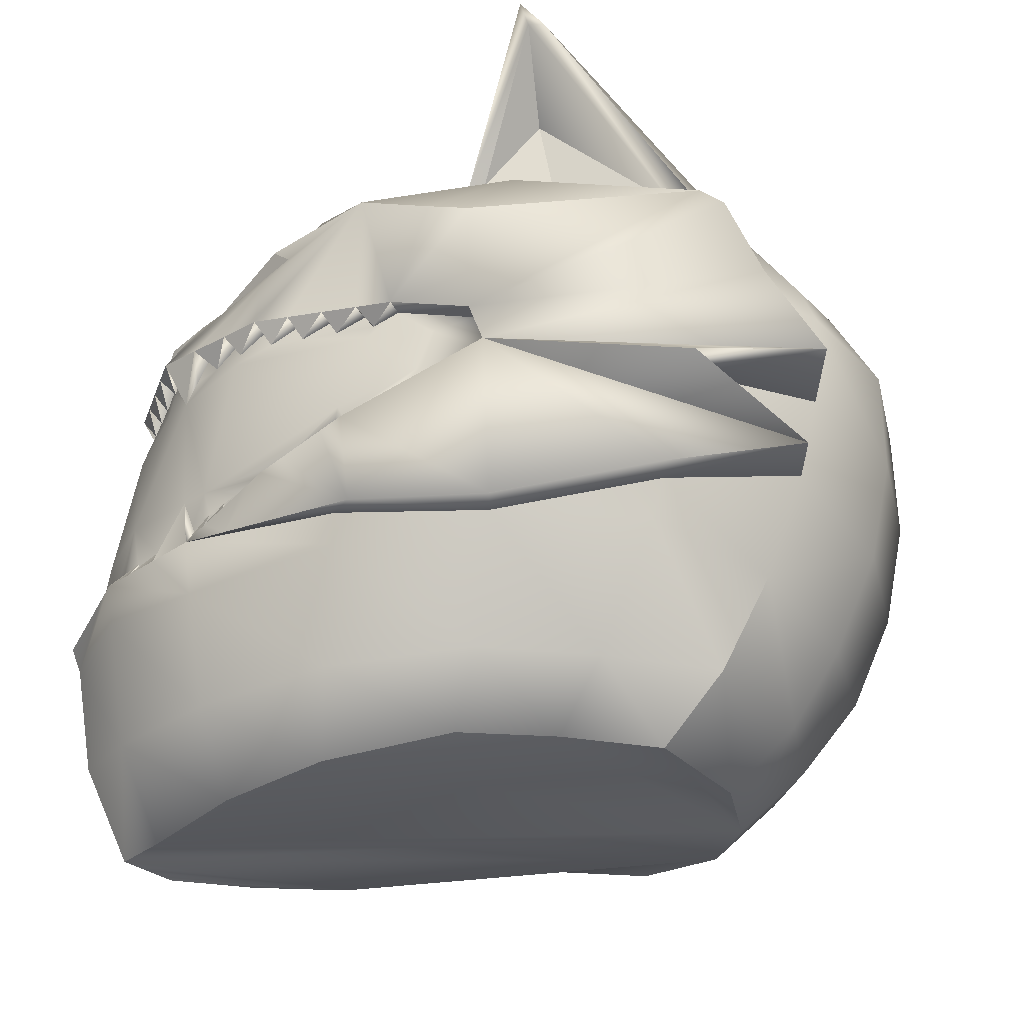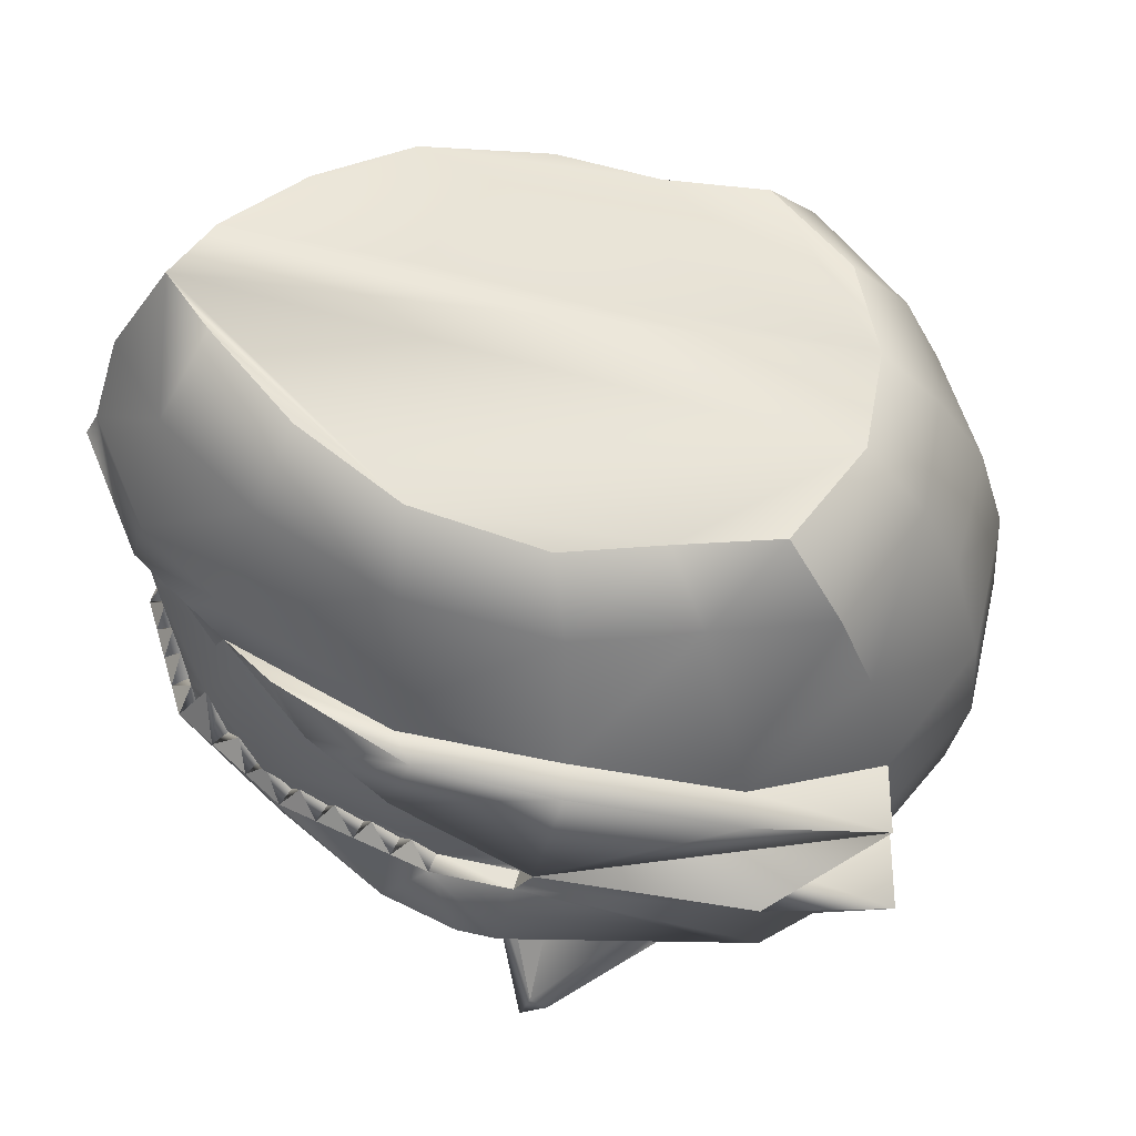
<metadata>
{"format":"obj","ext":"obj","renderer":"f3d","projection":"perspective","resolution":1024,"background":"white","views":[{"elev":64.2,"azim":-164.9,"up":"+Z"},{"elev":-34.9,"azim":-171.9,"up":"+Z"}]}
</metadata>
<code>
o new_helmet
v 0.3631 -3.095 0
v 0.3734 -3.306 0
v 0.3487 -3.096 0
v 0.3591 -3.307 0
v 0.3235 -3.389 -0.06764
v 0.3281 -3.121 -0.08992
v 0.1686 -3.242 -0.2307
v 0.155 -3.349 -0.2116
v 0.2612 -3.335 -0.1569
v 0.3152 -3.122 -0.08149
v 0.2579 -3.15 -0.1354
v 0.3325 -3.315 -0.08924
v 0.135 -3.66 -0.176
v -0.0418 -3.535 -0.1615
v 0.1463 -3.676 -0.1783
v 0.1089 -3.599 -0.1206
v 0.2183 -3.195 -0.2015
v 0.21 -3.196 -0.1761
v 0.3543 -3.102 -0.02248
v 0.3253 -3.138 -0.06678
v 0.3398 -3.13 -0.02949
v 0.3483 -3.125 -0.007854
v 0.2935 -3.137 -0.1227
v 0.3014 -3.129 -0.09451
v 0.2823 -3.138 -0.1125
v 0.2977 -3.152 -0.103
v 0.285 -3.19 -0.1239
v 0.2339 -3.173 -0.1558
v 0.2219 -3.185 -0.1659
v 0.2249 -3.205 -0.1702
v 0.2491 -3.186 -0.1502
v 0.2588 -3.178 -0.1421
v 0.2059 -3.207 -0.2088
v 0.186 -3.219 -0.1964
v 0.174 -3.23 -0.2066
v 0.1747 -3.245 -0.2117
v 0.1996 -3.225 -0.1912
v 0.2109 -3.216 -0.1819
v 0.3523 -3.313 -0.0734
v 0.3594 -3.311 -0.04894
v 0.3664 -3.308 -0.02447
v 0.3392 -3.313 -0.06693
v 0.3458 -3.311 -0.04462
v 0.3524 -3.309 -0.02231
v 0.3329 -3.298 -0.08353
v 0.3562 -3.291 -0.01241
v 0.349 -3.293 -0.03456
v 0.3422 -3.296 -0.05591
v 0.285 -3.328 -0.1343
v 0.3087 -3.322 -0.1118
v 0.3173 -3.284 -0.09991
v 0.2964 -3.308 -0.126
v 0.2764 -3.314 -0.1491
v 0.2154 -3.341 -0.1977
v 0.2427 -3.338 -0.1836
v 0.1816 -3.345 -0.1979
v 0.2081 -3.342 -0.1842
v 0.2346 -3.338 -0.1706
v 0.2513 -3.319 -0.1672
v 0.2262 -3.324 -0.1794
v 0.1996 -3.329 -0.1923
v 0.1709 -3.335 -0.2063
v 0.3705 -3.317 0
v 0.3706 -3.35 0
v 0.3537 -3.374 0
v 0.3572 -3.354 -0.04756
v 0.3358 -3.37 -0.06868
v 0.2644 -3.444 -0.1225
v 0.2849 -3.424 -0.1241
v 0.3622 -3.269 0
v 0.3559 -3.17 0
v 0.0946 -3.35 -0.2293
v 0.162 -3.242 -0.2168
v 0.1753 -3.256 -0.2159
v 0.1258 -3.3 -0.2238
v 0.3266 -3.176 -0.08213
v 0.2688 -3.195 -0.1402
v 0.3334 -3.278 -0.07687
v 0.2742 -3.297 -0.1616
v 0.1235 -3.333 -0.2247
v 0.1729 -3.324 -0.2077
v 0.3403 -3.103 -0.02037
v 0.332 -3.109 -0.04074
v 0.3236 -3.116 -0.06112
v 0.3513 -3.123 0
v 0.3194 -3.142 -0.08172
v 0.333 -3.134 -0.04692
v 0.2714 -3.17 -0.1297
v 0.3124 -3.145 -0.08855
v 0.2459 -3.162 -0.1456
v 0.1692 -3.249 -0.2163
v 0.2638 -3.174 -0.138
v 0.237 -3.196 -0.1602
v 0.198 -3.207 -0.1863
v 0.1882 -3.234 -0.2006
v 0.2765 -3.482 0
v 0.169 -3.54 0
v -0.2283 -3.146 0
v 0.3461 -3.4 0
v -0.1914 -3.086 0
v -0.2557 -3.212 0
v -0.2661 -3.29 0
v -0.1784 -3.501 0
v -0.08103 -3.542 0
v -0.2346 -3.453 0
v 0.04212 -3.561 0
v 0.2655 -2.937 0
v 0.3173 -3.001 0
v -0.2595 -3.373 0
v 0.3512 -3.078 0
v -0.1345 -3.486 -0.147
v -0.1231 -3.08 -0.1507
v 0.1828 -2.973 -0.1057
v -0.1665 -3.223 -0.1752
v 0.2507 -3.107 -0.1518
v 0.02587 -3.045 -0.1719
v 0.03994 -3.193 -0.2389
v -0.169 -3.37 -0.1872
v 0.09908 -3.35 -0.2441
v -0.1633 -3.497 -0.09429
v -0.1513 -3.14 -0.1783
v -0.04704 -3.066 -0.158
v 0.2357 -2.945 -0.04476
v -0.1768 -3.086 -0.07874
v 0.2608 -3.47 -0.108
v 0.22 -3.03 -0.1293
v -0.1722 -3.302 -0.1927
v 0.1469 -3.148 -0.2119
v 0.3147 -3.089 -0.09112
v -0.2304 -3.212 -0.09371
v 0.1157 -3.004 -0.1537
v -0.06447 -3.508 -0.1839
v -0.07515 -3.222 -0.23
v 0.02598 -3.1 -0.2039
v 0.08095 -3.323 -0.2499
v -0.1547 -3.452 -0.1674
v -0.2345 -3.373 -0.1084
v -0.2126 -3.452 -0.09906
v 0.282 -3.006 -0.06627
v 0.1305 -3.065 -0.1835
v -0.2118 -3.146 -0.09034
v -0.06288 -3.124 -0.189
v -0.0748 -3.54 -0.1219
v -0.2403 -3.29 -0.1119
v 0.1608 -3.349 -0.2259
v 0.27 -3.334 -0.1695
v 0.2679 -3.149 -0.147
v 0.3453 -3.315 -0.09787
v 0.07647 -3.324 -0.2351
v 0.02581 -3.545 -0.08277
v -0.01761 -3.543 -0.1419
v 0.139 -3.537 -0.1148
v 0.1217 -3.538 -0.05017
v 0.1512 -3.528 -0.1135
v 0.07979 -3.539 -0.12
v 0.1208 -3.657 -0.1846
v -0.1078 -3.449 -0.1934
v -0.07587 -3.253 -0.2355
v -0.07649 -3.339 -0.2429
v 0.1522 -3.171 -0.2164
v 0.03994 -3.193 -0.2673
v -0.169 -3.37 -0.2694
v 0.2169 -3.454 -0.1831
v -0.1722 -3.302 -0.2467
v 0.2797 -3.381 -0.1475
v 0.2332 -3.149 -0.1842
v -0.0418 -3.517 -0.2104
v 0.1073 -3.508 -0.1793
v -0.06357 -3.507 -0.2172
v -0.1078 -3.449 -0.226
v -0.07587 -3.253 -0.2639
v -0.07649 -3.339 -0.2812
v 0.1404 -3.171 -0.2448
v 0.1251 -3.439 -0.2353
v 0.156 -3.438 -0.2262
v 0.3456 -3.108 -0.04496
v 0.3369 -3.115 -0.06744
v 0.3136 -3.128 -0.1037
v 0.2555 -3.16 -0.1606
v 0.2431 -3.172 -0.1742
v 0.2307 -3.184 -0.1879
v 0.1935 -3.218 -0.2161
v 0.1811 -3.23 -0.2234
v 0.2951 -3.328 -0.1456
v 0.3202 -3.321 -0.1217
v 0.1881 -3.345 -0.2118
v 0.3476 -3.346 -0.05285
v 0.2789 -3.436 -0.09746
v 0.2681 -3.411 -0.1417
v 0.2421 -3.448 -0.1517
v 0.3249 -3.3 -0.09458
v 0.313 -3.303 -0.1058
v 0.2836 -3.164 -0.1182
v 0.3604 -3.291 0
v 0.3235 -3.389 0.06764
v 0.3281 -3.121 0.08992
v 0.1686 -3.242 0.2307
v 0.155 -3.349 0.2116
v 0.2612 -3.335 0.1569
v 0.3152 -3.122 0.08149
v 0.2579 -3.15 0.1354
v 0.3325 -3.315 0.08924
v 0.135 -3.66 0.176
v -0.0418 -3.535 0.1615
v 0.1463 -3.676 0.1783
v 0.1089 -3.599 0.1206
v 0.2183 -3.195 0.2015
v 0.21 -3.196 0.1761
v 0.3543 -3.102 0.02248
v 0.3253 -3.138 0.06678
v 0.3398 -3.13 0.02949
v 0.3483 -3.125 0.007854
v 0.2935 -3.137 0.1227
v 0.3014 -3.129 0.09451
v 0.2823 -3.138 0.1125
v 0.2977 -3.152 0.103
v 0.285 -3.19 0.1239
v 0.2339 -3.173 0.1558
v 0.2219 -3.185 0.1659
v 0.2249 -3.205 0.1702
v 0.2491 -3.186 0.1502
v 0.2588 -3.178 0.1421
v 0.2059 -3.207 0.2088
v 0.186 -3.219 0.1964
v 0.174 -3.23 0.2066
v 0.1747 -3.245 0.2117
v 0.1996 -3.225 0.1912
v 0.2109 -3.216 0.1819
v 0.3523 -3.313 0.0734
v 0.3594 -3.311 0.04894
v 0.3664 -3.308 0.02447
v 0.3392 -3.313 0.06693
v 0.3458 -3.311 0.04462
v 0.3524 -3.309 0.02231
v 0.3329 -3.298 0.08353
v 0.3562 -3.291 0.01241
v 0.349 -3.293 0.03456
v 0.3422 -3.296 0.05591
v 0.285 -3.328 0.1343
v 0.3087 -3.322 0.1118
v 0.3173 -3.284 0.09991
v 0.2964 -3.308 0.126
v 0.2764 -3.314 0.1491
v 0.2154 -3.341 0.1977
v 0.2427 -3.338 0.1836
v 0.1816 -3.345 0.1979
v 0.2081 -3.342 0.1842
v 0.2346 -3.338 0.1706
v 0.2513 -3.319 0.1672
v 0.2262 -3.324 0.1794
v 0.1996 -3.329 0.1923
v 0.1709 -3.335 0.2063
v 0.3572 -3.354 0.04756
v 0.3358 -3.37 0.06868
v 0.2644 -3.444 0.1225
v 0.2849 -3.424 0.1241
v 0.0946 -3.35 0.2293
v 0.162 -3.242 0.2168
v 0.1753 -3.256 0.2159
v 0.1258 -3.3 0.2238
v 0.3266 -3.176 0.08213
v 0.2688 -3.195 0.1402
v 0.3334 -3.278 0.07687
v 0.2742 -3.297 0.1616
v 0.1235 -3.333 0.2247
v 0.1729 -3.324 0.2077
v 0.3403 -3.103 0.02037
v 0.332 -3.109 0.04074
v 0.3236 -3.116 0.06112
v 0.3194 -3.142 0.08172
v 0.333 -3.134 0.04692
v 0.2714 -3.17 0.1297
v 0.3124 -3.145 0.08855
v 0.2459 -3.162 0.1456
v 0.1692 -3.249 0.2163
v 0.2638 -3.174 0.138
v 0.237 -3.196 0.1602
v 0.198 -3.207 0.1863
v 0.1882 -3.234 0.2006
v -0.1345 -3.486 0.147
v -0.1231 -3.08 0.1507
v 0.1828 -2.973 0.1057
v -0.1665 -3.223 0.1752
v 0.2507 -3.107 0.1518
v 0.02587 -3.045 0.1719
v 0.03994 -3.193 0.2389
v -0.169 -3.37 0.1872
v 0.09908 -3.35 0.2441
v -0.1633 -3.497 0.09429
v -0.1513 -3.14 0.1783
v -0.04704 -3.066 0.158
v 0.2357 -2.945 0.04476
v -0.1768 -3.086 0.07874
v 0.2608 -3.47 0.108
v 0.22 -3.03 0.1293
v -0.1722 -3.302 0.1927
v 0.1469 -3.148 0.2119
v 0.3147 -3.089 0.09112
v -0.2304 -3.212 0.09371
v 0.1157 -3.004 0.1537
v -0.06447 -3.508 0.1839
v -0.07515 -3.222 0.23
v 0.02598 -3.1 0.2039
v 0.08095 -3.323 0.2499
v -0.1547 -3.452 0.1674
v -0.2345 -3.373 0.1084
v -0.2126 -3.452 0.09906
v 0.282 -3.006 0.06627
v 0.1305 -3.065 0.1835
v -0.2118 -3.146 0.09034
v -0.06288 -3.124 0.189
v -0.0748 -3.54 0.1219
v -0.2403 -3.29 0.1119
v 0.1608 -3.349 0.2259
v 0.27 -3.334 0.1695
v 0.2679 -3.149 0.147
v 0.3453 -3.315 0.09787
v 0.07647 -3.324 0.2351
v 0.02581 -3.545 0.08277
v -0.01761 -3.543 0.1419
v 0.139 -3.537 0.1148
v 0.1217 -3.538 0.05017
v 0.1512 -3.528 0.1135
v 0.07979 -3.539 0.12
v 0.1208 -3.657 0.1846
v -0.1078 -3.449 0.1934
v -0.07587 -3.253 0.2355
v -0.07649 -3.339 0.2429
v 0.1522 -3.171 0.2164
v 0.03994 -3.193 0.2673
v -0.169 -3.37 0.2694
v 0.2169 -3.454 0.1831
v -0.1722 -3.302 0.2467
v 0.2797 -3.381 0.1475
v 0.2332 -3.149 0.1842
v -0.0418 -3.517 0.2104
v 0.1073 -3.508 0.1793
v -0.06357 -3.507 0.2172
v -0.1078 -3.449 0.226
v -0.07587 -3.253 0.2639
v -0.07649 -3.339 0.2812
v 0.1404 -3.171 0.2448
v 0.1251 -3.439 0.2353
v 0.156 -3.438 0.2262
v 0.3456 -3.108 0.04496
v 0.3369 -3.115 0.06744
v 0.3136 -3.128 0.1037
v 0.2555 -3.16 0.1606
v 0.2431 -3.172 0.1742
v 0.2307 -3.184 0.1879
v 0.1935 -3.218 0.2161
v 0.1811 -3.23 0.2234
v 0.2951 -3.328 0.1456
v 0.3202 -3.321 0.1217
v 0.1881 -3.345 0.2118
v 0.3476 -3.346 0.05285
v 0.2789 -3.436 0.09746
v 0.2681 -3.411 0.1417
v 0.2421 -3.448 0.1517
v 0.3249 -3.3 0.09458
v 0.313 -3.303 0.1058
v 0.2836 -3.164 0.1182
f 13 154 15
f 151 155 16
f 155 152 16
f 13 151 16
f 154 153 15
f 143 156 15
f 147 23 27
f 145 8 62
f 2 41 46
f 17 181 30
f 152 13 16
f 146 9 53
f 7 183 36
f 150 143 15
f 153 150 15
f 151 156 14
f 84 177 87
f 82 19 22
f 19 1 22
f 1 3 22
f 26 27 193
f 83 176 21
f 176 19 21
f 19 82 21
f 6 177 20
f 177 176 87
f 176 83 87
f 10 6 20
f 177 84 20
f 23 178 26
f 178 6 89
f 6 10 89
f 24 178 89
f 23 193 27
f 147 88 11
f 178 24 26
f 25 23 26
f 181 180 93
f 180 179 31
f 179 147 32
f 147 11 32
f 90 179 32
f 181 29 30
f 18 17 30
f 180 28 93
f 29 181 93
f 179 90 31
f 28 180 31
f 183 182 95
f 182 33 37
f 33 17 38
f 17 18 38
f 94 33 38
f 183 35 36
f 73 7 36
f 182 34 95
f 35 183 95
f 33 94 37
f 34 182 37
f 41 40 47
f 40 39 48
f 39 148 45
f 148 12 45
f 42 39 45
f 41 44 46
f 4 2 46
f 40 43 47
f 44 41 47
f 39 42 48
f 43 40 48
f 184 49 52
f 185 192 51
f 148 191 12
f 148 185 51
f 49 184 53
f 184 146 53
f 50 185 52
f 185 184 52
f 186 56 61
f 54 57 60
f 55 58 59
f 9 146 59
f 146 55 59
f 56 186 62
f 186 145 62
f 57 54 61
f 54 186 61
f 58 55 60
f 55 54 60
f 64 65 67
f 63 64 66
f 187 63 66
f 187 66 67
f 66 64 67
f 163 69 190
f 190 69 68
f 68 69 188
f 188 69 5
f 5 69 189
f 189 69 163
f 91 75 73
f 77 51 79
f 31 32 77
f 10 20 86
f 20 84 87
f 21 22 71
f 87 83 21
f 21 82 22
f 22 3 85
f 26 89 76
f 26 193 25
f 92 11 88
f 26 24 89
f 86 89 10
f 32 38 37
f 136 120 138
f 137 136 138
f 125 97 154
f 138 103 105
f 110 139 108
f 139 113 123
f 129 126 139
f 139 107 108
f 140 115 128
f 131 126 140
f 116 140 134
f 134 128 117
f 114 158 127
f 127 159 118
f 100 141 98
f 98 130 101
f 6 23 115
f 124 121 141
f 141 114 130
f 112 142 121
f 121 133 114
f 142 117 133
f 122 134 142
f 157 136 118
f 157 111 136
f 133 117 158
f 160 117 128
f 97 106 153
f 111 143 120
f 120 104 103
f 132 14 143
f 102 137 109
f 125 5 99
f 127 137 144
f 114 144 130
f 130 102 101
f 147 128 115
f 119 149 72
f 119 8 145
f 109 138 105
f 97 153 154
f 153 106 150
f 131 124 107
f 135 170 162
f 13 15 156
f 150 104 143
f 166 160 147
f 155 14 154
f 135 162 172
f 135 161 7
f 14 168 154
f 125 190 68
f 163 186 54
f 171 161 135
f 154 163 125
f 159 162 118
f 119 169 170
f 166 179 181
f 157 169 132
f 164 159 127
f 117 171 158
f 182 7 173
f 167 119 174
f 165 184 185
f 164 171 135
f 175 145 163
f 135 172 164
f 135 119 170
f 146 165 163
f 175 168 174
f 158 164 127
f 118 170 157
f 119 167 169
f 175 163 168
f 173 166 17
f 117 173 161
f 173 7 161
f 174 145 175
f 167 174 168
f 132 167 14
f 5 165 148
f 73 135 7
f 176 6 110
f 187 2 63
f 187 148 2
f 189 165 5
f 67 5 148
f 148 187 67
f 99 67 65
f 70 194 46
f 46 44 47
f 48 47 43
f 48 42 45
f 45 12 191
f 52 192 50
f 52 49 53
f 53 9 59
f 60 59 58
f 60 57 61
f 62 61 56
f 192 52 51
f 76 51 27
f 74 75 91
f 75 149 73
f 88 77 92
f 75 74 81
f 77 74 38
f 74 91 36
f 95 74 36
f 95 37 74
f 37 38 74
f 30 93 77
f 93 31 77
f 38 30 77
f 32 92 77
f 79 74 77
f 45 51 78
f 81 80 75
f 71 76 87
f 76 86 20
f 20 87 76
f 87 21 71
f 22 85 71
f 76 27 26
f 89 86 76
f 81 79 60
f 79 51 52
f 81 60 61
f 149 80 72
f 78 70 47
f 70 46 47
f 47 48 78
f 79 59 60
f 72 80 8
f 8 81 62
f 61 62 81
f 48 45 78
f 59 79 53
f 53 79 52
f 191 192 51
f 76 70 78
f 46 194 4
f 203 323 321
f 320 206 324
f 324 206 321
f 203 206 320
f 323 205 322
f 325 312 205
f 316 217 213
f 314 252 198
f 2 236 231
f 207 220 350
f 321 206 203
f 315 243 199
f 197 226 352
f 319 205 312
f 322 205 319
f 320 325 203
f 269 271 346
f 267 212 209
f 209 212 1
f 1 212 3
f 216 362 217
f 268 211 345
f 345 211 209
f 209 211 267
f 196 210 346
f 346 271 345
f 345 271 268
f 200 210 196
f 346 210 269
f 213 216 347
f 347 273 196
f 196 273 200
f 214 273 347
f 213 362 215
f 272 316 201
f 347 216 214
f 215 216 213
f 350 277 349
f 349 221 348
f 348 222 316
f 316 222 201
f 274 222 348
f 350 220 219
f 208 220 207
f 349 277 218
f 219 277 350
f 348 221 274
f 218 221 349
f 352 279 351
f 351 227 223
f 223 228 207
f 207 228 208
f 278 228 223
f 352 226 225
f 258 226 197
f 351 279 224
f 225 279 352
f 223 227 278
f 224 227 351
f 231 237 230
f 230 238 229
f 229 235 317
f 317 235 202
f 232 235 229
f 231 236 234
f 4 236 2
f 230 237 233
f 234 237 231
f 229 238 232
f 233 238 230
f 353 242 239
f 354 361 240
f 360 317 202
f 317 241 354
f 239 243 353
f 353 243 315
f 240 242 354
f 354 242 353
f 355 251 246
f 244 250 247
f 245 249 248
f 199 249 315
f 315 249 245
f 246 252 355
f 355 252 314
f 247 251 244
f 244 251 355
f 248 250 245
f 245 250 244
f 64 254 65
f 63 253 64
f 356 253 63
f 356 254 253
f 253 254 64
f 332 359 256
f 359 255 256
f 255 357 256
f 357 195 256
f 195 358 256
f 358 332 256
f 275 258 260
f 262 241 217
f 221 262 222
f 200 270 210
f 210 271 269
f 211 71 212
f 271 211 268
f 211 212 267
f 212 85 3
f 216 261 273
f 216 215 362
f 276 272 201
f 216 273 214
f 270 200 273
f 220 222 219
f 289 305 307
f 306 305 287
f 97 294 323
f 103 307 105
f 110 308 298
f 308 282 295
f 298 295 284
f 107 308 108
f 309 284 295
f 300 295 282
f 285 309 300
f 303 297 309
f 283 327 302
f 296 287 328
f 100 310 293
f 98 299 310
f 284 213 196
f 293 290 281
f 310 283 290
f 281 311 291
f 290 302 311
f 311 286 303
f 291 303 285
f 326 287 305
f 280 326 305
f 302 327 286
f 329 297 286
f 97 322 106
f 280 312 301
f 289 104 312
f 301 312 204
f 102 306 313
f 99 357 294
f 306 296 313
f 313 283 299
f 102 299 101
f 297 316 284
f 288 318 304
f 288 198 257
f 109 307 306
f 97 323 322
f 322 319 106
f 100 291 300
f 304 331 339
f 203 325 205
f 104 319 312
f 329 335 316
f 323 320 324
f 304 341 331
f 304 197 330
f 337 204 323
f 294 255 332
f 245 355 332
f 340 304 330
f 323 332 337
f 328 331 341
f 288 339 338
f 350 348 335
f 326 338 339
f 328 333 296
f 286 340 330
f 342 352 351
f 336 343 288
f 354 353 334
f 333 304 340
f 344 332 314
f 304 333 341
f 304 339 288
f 315 332 334
f 344 343 337
f 327 333 340
f 339 287 326
f 288 338 336
f 344 337 332
f 342 207 335
f 286 342 329
f 342 330 197
f 343 314 288
f 336 337 343
f 301 336 338
f 195 317 334
f 304 258 197
f 110 346 209
f 356 63 2
f 356 2 317
f 358 334 332
f 254 317 195
f 317 254 356
f 99 254 195
f 70 236 194
f 236 237 234
f 238 233 237
f 238 235 232
f 235 360 202
f 242 240 361
f 242 243 239
f 243 249 199
f 250 248 249
f 250 251 247
f 252 246 251
f 361 241 242
f 261 241 263
f 259 275 260
f 260 258 318
f 272 262 217
f 260 266 259
f 262 228 259
f 259 226 275
f 279 226 259
f 279 259 227
f 227 259 228
f 220 262 277
f 277 262 221
f 228 262 220
f 222 262 276
f 264 259 266
f 241 235 263
f 266 265 198
f 71 271 261
f 261 210 270
f 210 261 271
f 271 71 211
f 212 71 85
f 261 216 217
f 273 261 270
f 266 250 264
f 264 242 241
f 266 251 250
f 318 265 260
f 263 237 70
f 70 237 236
f 237 263 238
f 264 250 249
f 257 198 265
f 198 252 266
f 251 266 252
f 238 263 235
f 249 243 264
f 243 242 264
f 360 241 361
f 261 70 71
f 236 4 194
f 13 152 154
f 143 14 156
f 151 13 156
f 23 25 193
f 147 27 88
f 185 50 192
f 148 51 191
f 77 27 51
f 36 91 73
f 73 35 34
f 34 94 18
f 29 28 90
f 73 34 18
f 29 90 11
f 36 73 18
f 29 11 92
f 36 18 29
f 95 36 29
f 29 92 32
f 32 31 93
f 32 93 30
f 95 29 32
f 37 95 32
f 32 30 38
f 136 111 120
f 137 118 136
f 125 96 97
f 138 120 103
f 110 129 139
f 139 126 113
f 129 115 126
f 139 123 107
f 140 126 115
f 131 113 126
f 116 131 140
f 134 140 128
f 114 133 158
f 100 124 141
f 98 141 130
f 115 129 6
f 6 178 23
f 23 147 115
f 124 112 121
f 141 121 114
f 112 122 142
f 121 142 133
f 142 134 117
f 122 116 134
f 157 132 111
f 111 132 143
f 120 143 104
f 102 144 137
f 99 96 125
f 125 188 5
f 127 118 137
f 114 127 144
f 130 144 102
f 147 160 128
f 119 135 149
f 119 72 8
f 109 137 138
f 123 113 131
f 131 116 122
f 122 112 124
f 124 100 107
f 107 123 131
f 131 122 124
f 150 106 104
f 166 173 160
f 154 152 155
f 155 151 14
f 14 167 168
f 125 163 190
f 68 188 125
f 55 146 163
f 163 145 186
f 54 55 163
f 154 168 163
f 159 172 162
f 181 17 166
f 166 147 179
f 179 180 181
f 157 170 169
f 164 172 159
f 117 161 171
f 173 17 33
f 182 183 7
f 173 33 182
f 185 148 165
f 165 146 184
f 158 171 164
f 118 162 170
f 117 160 173
f 174 119 145
f 132 169 167
f 73 149 135
f 110 1 19
f 176 177 6
f 110 19 176
f 6 129 110
f 189 163 165
f 99 5 67
f 76 78 51
f 88 27 77
f 79 81 74
f 45 191 51
f 81 8 80
f 149 75 80
f 76 71 70
f 203 205 323
f 325 204 312
f 320 204 325
f 213 217 362
f 272 217 316
f 354 241 361
f 360 241 317
f 262 264 241
f 258 275 226
f 258 226 279
f 224 225 258
f 208 278 224
f 274 218 219
f 219 208 224
f 224 258 279
f 224 279 227
f 201 274 219
f 219 224 227
f 219 227 228
f 276 201 219
f 277 221 222
f 222 276 219
f 219 228 220
f 220 277 222
f 289 280 305
f 306 307 305
f 97 96 294
f 103 289 307
f 110 108 308
f 308 292 282
f 298 308 295
f 107 292 308
f 309 297 284
f 300 309 295
f 285 303 309
f 303 286 297
f 283 296 327
f 100 98 310
f 98 101 299
f 196 298 284
f 284 316 213
f 213 347 196
f 293 310 290
f 310 299 283
f 281 290 311
f 290 283 302
f 311 302 286
f 291 311 303
f 280 301 326
f 280 289 312
f 289 103 104
f 102 109 306
f 294 96 99
f 99 195 357
f 306 287 296
f 313 296 283
f 102 313 299
f 297 329 316
f 288 257 318
f 288 314 198
f 109 105 307
f 300 282 292
f 292 107 100
f 100 293 281
f 291 285 300
f 100 281 291
f 300 292 100
f 104 106 319
f 329 342 335
f 324 321 323
f 323 204 320
f 337 336 204
f 294 357 255
f 255 359 332
f 332 315 245
f 245 244 355
f 355 314 332
f 323 294 332
f 328 287 331
f 335 207 350
f 350 349 348
f 348 316 335
f 326 301 338
f 328 341 333
f 286 327 340
f 223 207 342
f 342 197 352
f 351 223 342
f 334 317 354
f 353 315 334
f 327 296 333
f 339 331 287
f 286 330 342
f 343 344 314
f 301 204 336
f 304 318 258
f 209 1 110
f 110 298 196
f 346 345 209
f 110 196 346
f 358 195 334
f 99 65 254
f 261 217 241
f 272 276 262
f 264 262 259
f 241 360 235
f 266 260 265
f 318 257 265
f 261 263 70
l 25 11
l 10 24
l 24 25
l 84 10
l 3 82
l 215 201
l 200 214
l 214 215
l 269 200
l 3 267

</code>
